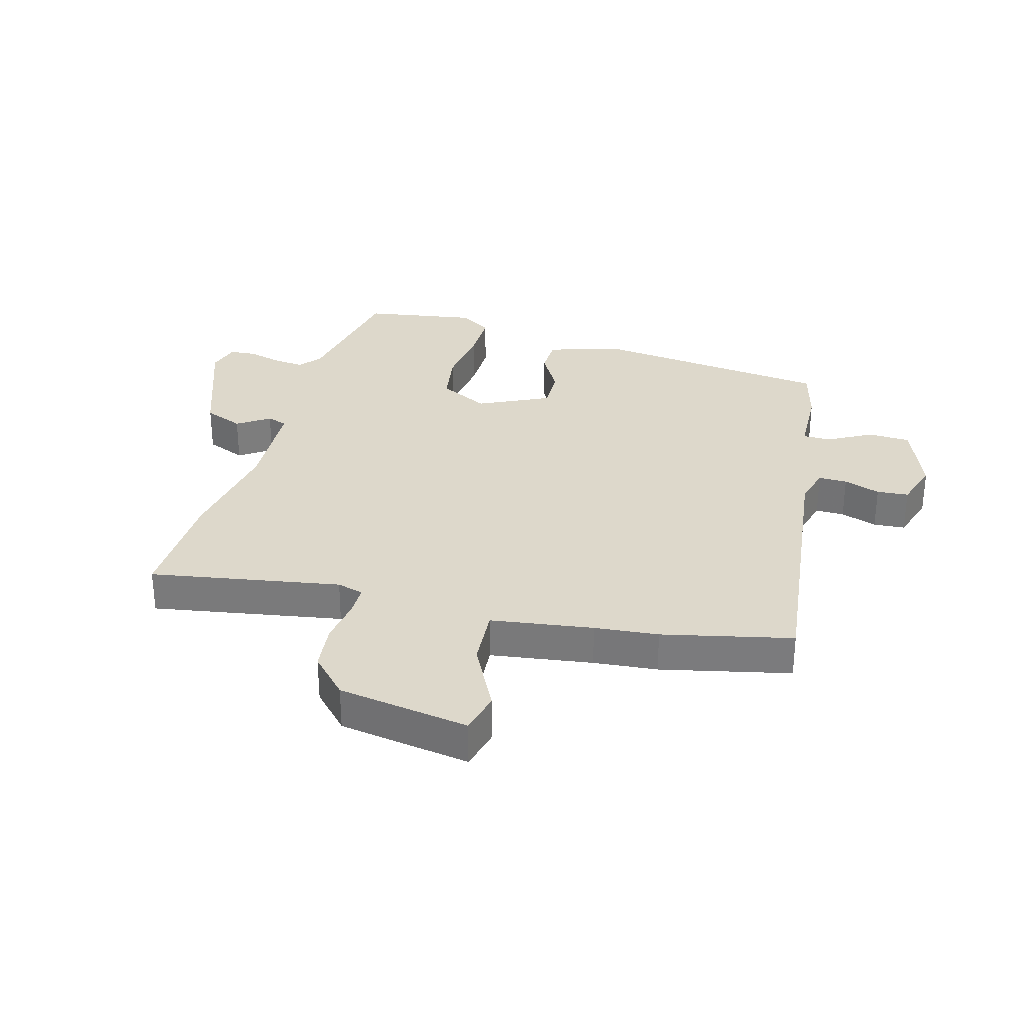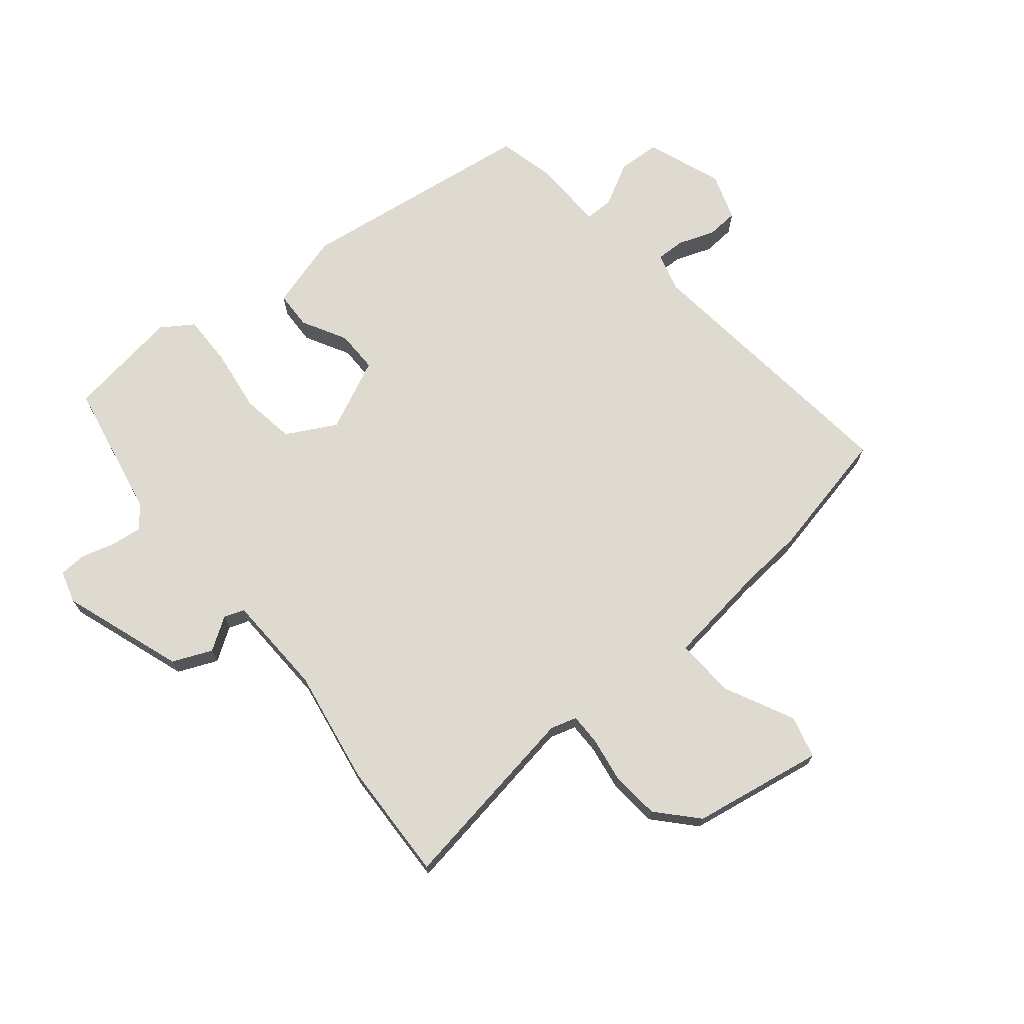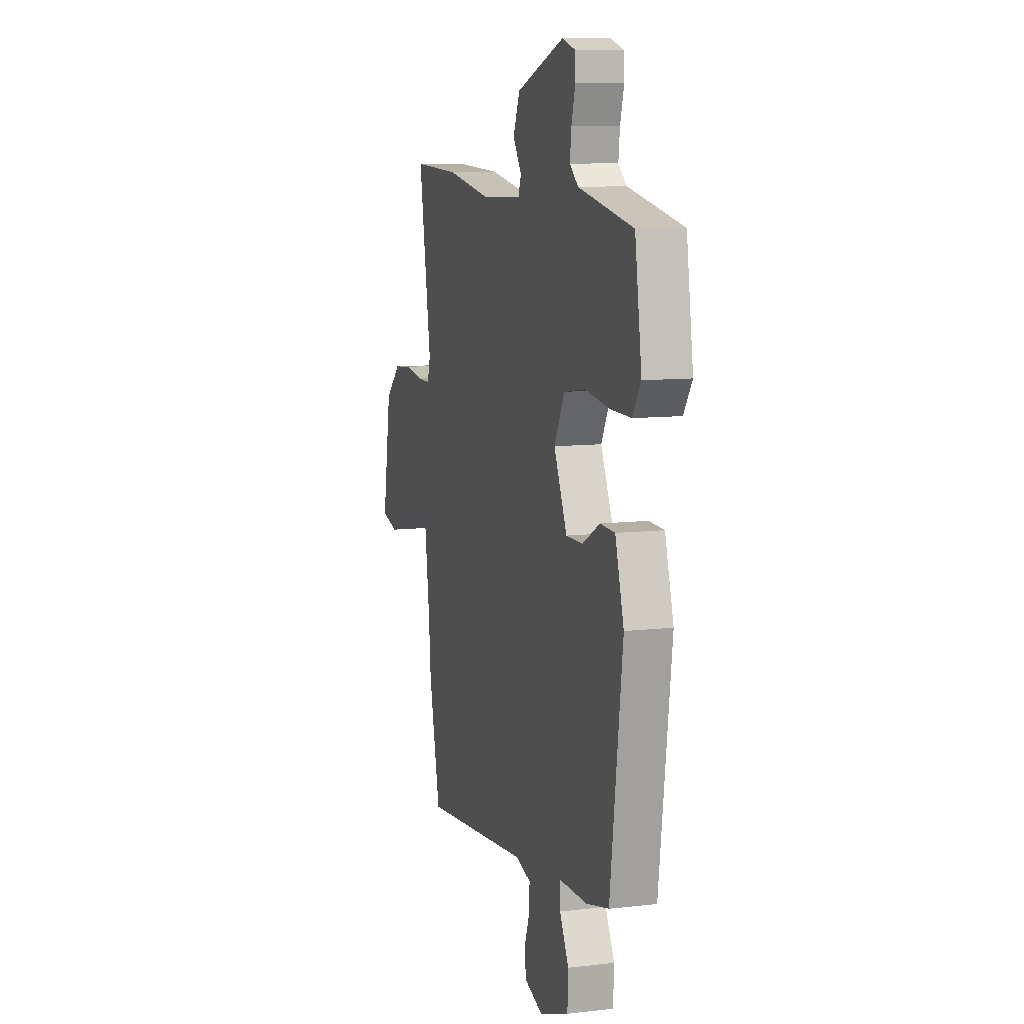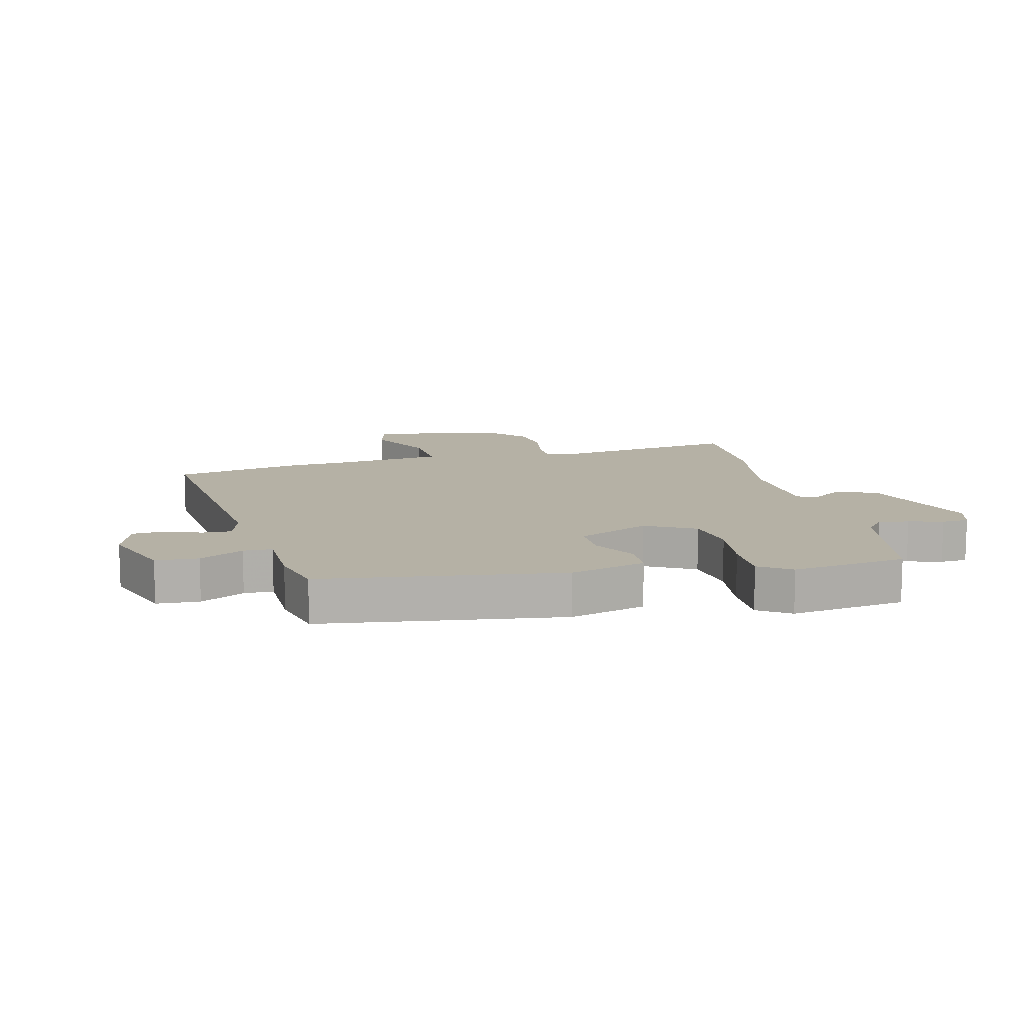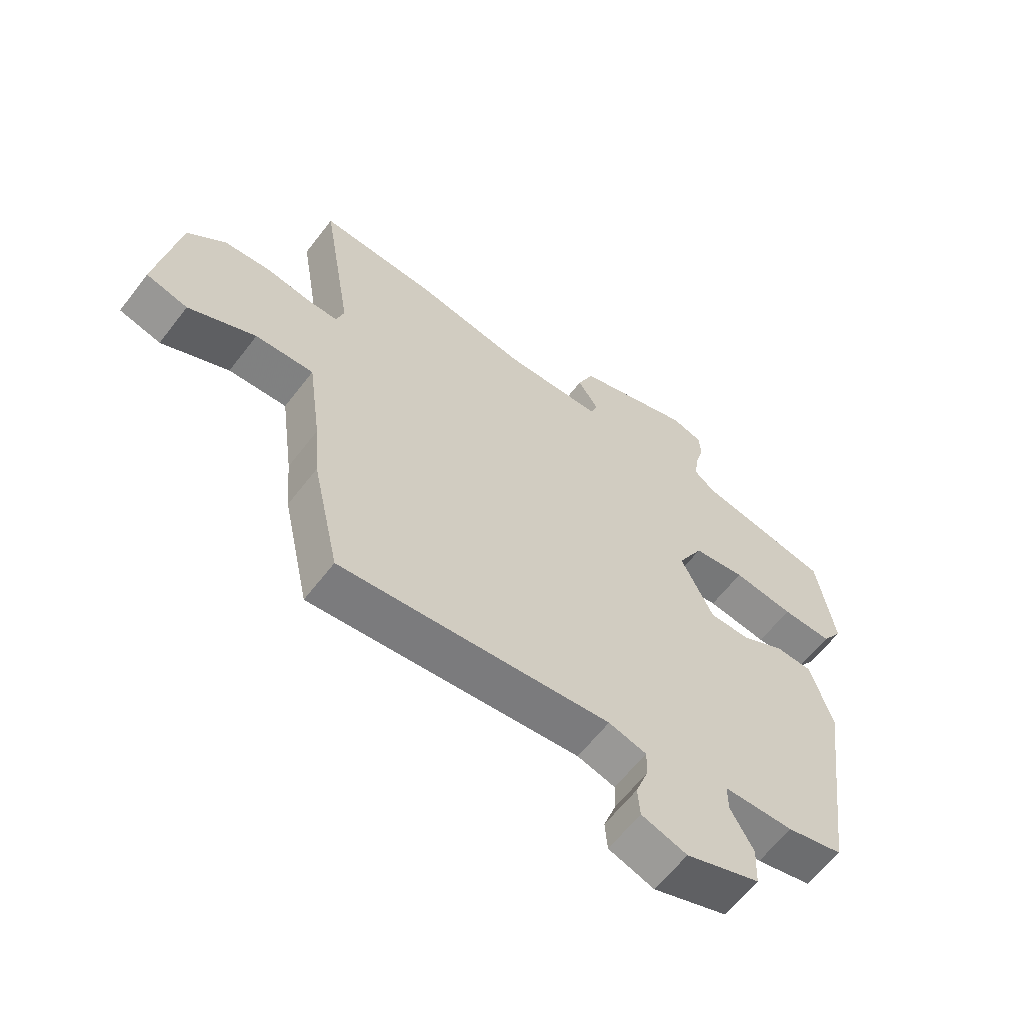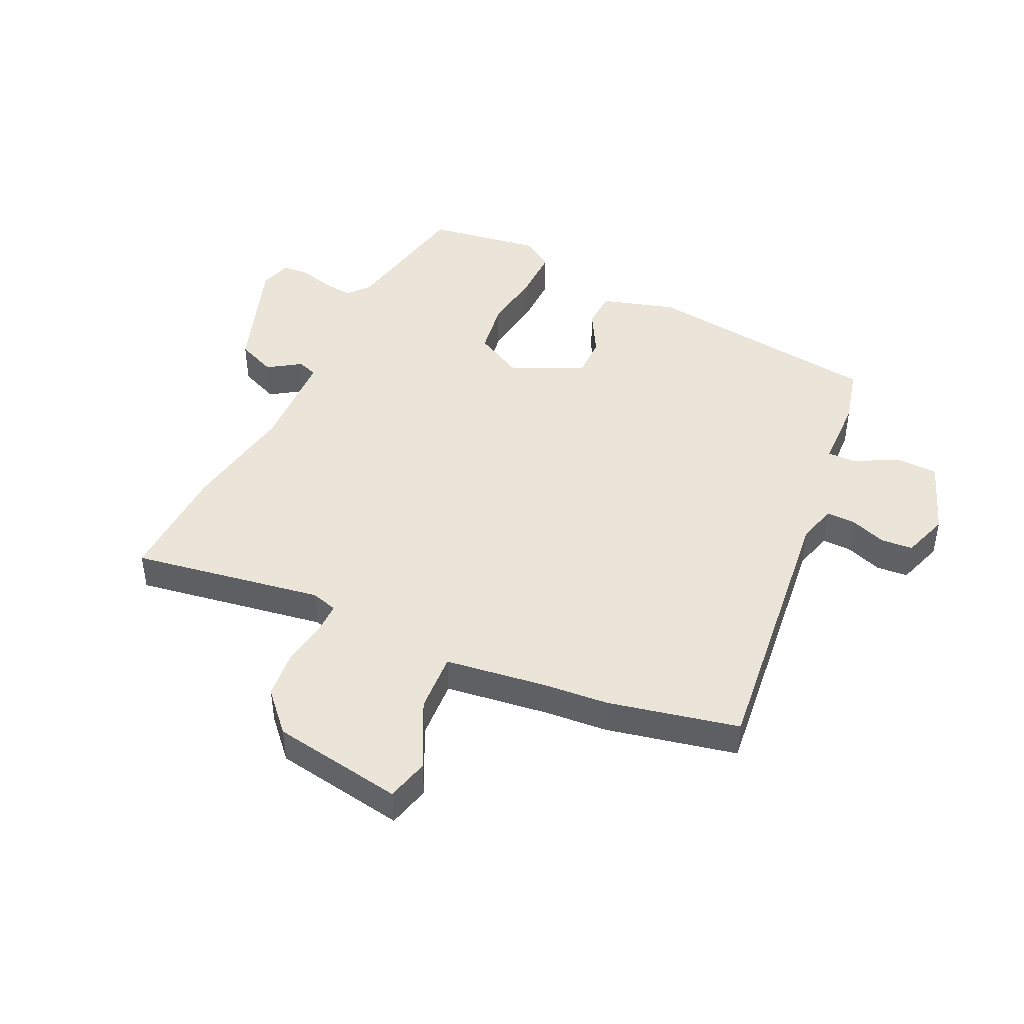
<metadata>
{"format":"obj","ext":"obj","renderer":"f3d","projection":"perspective","resolution":1024,"background":"white","views":[{"elev":31.1,"azim":105.0,"up":"+Y"},{"elev":70.9,"azim":50.8,"up":"+Y"},{"elev":9.8,"azim":-106.8,"up":"+Z"},{"elev":11.8,"azim":-103.4,"up":"+Y"},{"elev":-62.1,"azim":142.5,"up":"+Z"},{"elev":44.9,"azim":115.3,"up":"+Y"}]}
</metadata>
<code>
v 0.373 0.07 0.496
v 0.574 0.07 0.503
v 0.522 0.07 0.184
v 0.535 0.07 0.14
v 0.588 0.07 0.14
v 0.664 0.07 0.152
v 0.744 0.07 0.144
v 0.809 0.07 0.084
v 0.846 0.07 -0.136
v 0.775 0.07 -0.154
v 0.66 0.07 -0.097
v 0.56 0.07 -0.091
v 0.537 0.07 -0.262
v 0.528 0.07 -0.369
v 0.481 0.07 -0.586
v 0.018 0.07 -0.534
v -0.047 0.07 -0.552
v -0.046 0.07 -0.6
v -0.024 0.07 -0.661
v -0.028 0.07 -0.714
v -0.106 0.07 -0.74
v -0.233 0.07 -0.693
v -0.236 0.07 -0.622
v -0.197 0.07 -0.55
v -0.197 0.07 -0.502
v -0.317 0.07 -0.499
v -0.413 0.07 -0.475
v -0.465 0.07 -0.076
v -0.428 0.07 0.049
v -0.365 0.07 0.051
v -0.291 0.07 0.01
v -0.22 0.07 0.009
v -0.164 0.07 0.128
v -0.208 0.07 0.211
v -0.298 0.07 0.225
v -0.403 0.07 0.211
v -0.49 0.07 0.21
v -0.525 0.07 0.263
v -0.496 0.07 0.453
v -0.265 0.07 0.497
v -0.229 0.07 0.527
v -0.235 0.07 0.578
v -0.251 0.07 0.635
v -0.248 0.07 0.68
v -0.194 0.07 0.696
v 0.008 0.07 0.625
v 0.036 0.07 0.559
v 0 0.07 0.505
v 0.012 0.07 0.471
v 0.182 0.07 0.464
v 0.373 0 0.496
v 0.574 0 0.503
v 0.522 0 0.184
v 0.535 0 0.14
v 0.588 0 0.14
v 0.664 0 0.152
v 0.744 0 0.144
v 0.809 0 0.084
v 0.846 0 -0.136
v 0.775 0 -0.154
v 0.66 0 -0.097
v 0.56 0 -0.091
v 0.537 0 -0.262
v 0.528 0 -0.369
v 0.481 0 -0.586
v 0.018 0 -0.534
v -0.047 0 -0.552
v -0.046 0 -0.6
v -0.024 0 -0.661
v -0.028 0 -0.714
v -0.106 0 -0.74
v -0.233 0 -0.693
v -0.236 0 -0.622
v -0.197 0 -0.55
v -0.197 0 -0.502
v -0.317 0 -0.499
v -0.413 0 -0.475
v -0.465 0 -0.076
v -0.428 0 0.049
v -0.365 0 0.051
v -0.291 0 0.01
v -0.22 0 0.009
v -0.164 0 0.128
v -0.208 0 0.211
v -0.298 0 0.225
v -0.403 0 0.211
v -0.49 0 0.21
v -0.525 0 0.263
v -0.496 0 0.453
v -0.265 0 0.497
v -0.229 0 0.527
v -0.235 0 0.578
v -0.251 0 0.635
v -0.248 0 0.68
v -0.194 0 0.696
v 0.008 0 0.625
v 0.036 0 0.559
v 0 0 0.505
v 0.012 0 0.471
v 0.182 0 0.464
f 46 47 48
f 45 46 48
f 44 45 48
f 43 44 48
f 42 43 48
f 41 42 48 49
f 40 41 49
f 39 40 49
f 38 39 49
f 37 38 49
f 36 37 49
f 35 36 49
f 34 35 49 50
f 29 30 31
f 28 29 31
f 27 28 31
f 26 27 31
f 25 26 31
f 25 31 32
f 22 23 24
f 21 22 24
f 20 21 24
f 19 20 24
f 18 19 24
f 17 18 24 25
f 25 32 33
f 17 25 33
f 16 17 33
f 15 16 33
f 14 15 33
f 13 14 33
f 9 10 11
f 8 9 11
f 7 8 11
f 6 7 11
f 5 6 11
f 4 5 11 12
f 34 50 1
f 33 34 1
f 13 33 1
f 12 13 1
f 4 12 1
f 3 4 1
f 1 2 3
f 98 97 96
f 98 96 95
f 98 95 94
f 98 94 93
f 98 93 92
f 99 98 92 91
f 99 91 90
f 99 90 89
f 99 89 88
f 99 88 87
f 99 87 86
f 99 86 85
f 100 99 85 84
f 81 80 79
f 81 79 78
f 81 78 77
f 81 77 76
f 81 76 75
f 82 81 75
f 74 73 72
f 74 72 71
f 74 71 70
f 74 70 69
f 74 69 68
f 75 74 68 67
f 83 82 75
f 83 75 67
f 83 67 66
f 83 66 65
f 83 65 64
f 83 64 63
f 61 60 59
f 61 59 58
f 61 58 57
f 61 57 56
f 61 56 55
f 62 61 55 54
f 51 100 84
f 51 84 83
f 51 83 63
f 51 63 62
f 51 62 54
f 51 54 53
f 53 52 51
f 1 51 52 2
f 2 52 53 3
f 3 53 54 4
f 4 54 55 5
f 5 55 56 6
f 6 56 57 7
f 7 57 58 8
f 8 58 59 9
f 9 59 60 10
f 10 60 61 11
f 11 61 62 12
f 12 62 63 13
f 13 63 64 14
f 14 64 65 15
f 15 65 66 16
f 16 66 67 17
f 17 67 68 18
f 18 68 69 19
f 19 69 70 20
f 20 70 71 21
f 21 71 72 22
f 22 72 73 23
f 23 73 74 24
f 24 74 75 25
f 25 75 76 26
f 26 76 77 27
f 27 77 78 28
f 28 78 79 29
f 29 79 80 30
f 30 80 81 31
f 31 81 82 32
f 32 82 83 33
f 33 83 84 34
f 34 84 85 35
f 35 85 86 36
f 36 86 87 37
f 37 87 88 38
f 38 88 89 39
f 39 89 90 40
f 40 90 91 41
f 41 91 92 42
f 42 92 93 43
f 43 93 94 44
f 44 94 95 45
f 45 95 96 46
f 46 96 97 47
f 47 97 98 48
f 48 98 99 49
f 49 99 100 50
f 50 100 51 1

</code>
